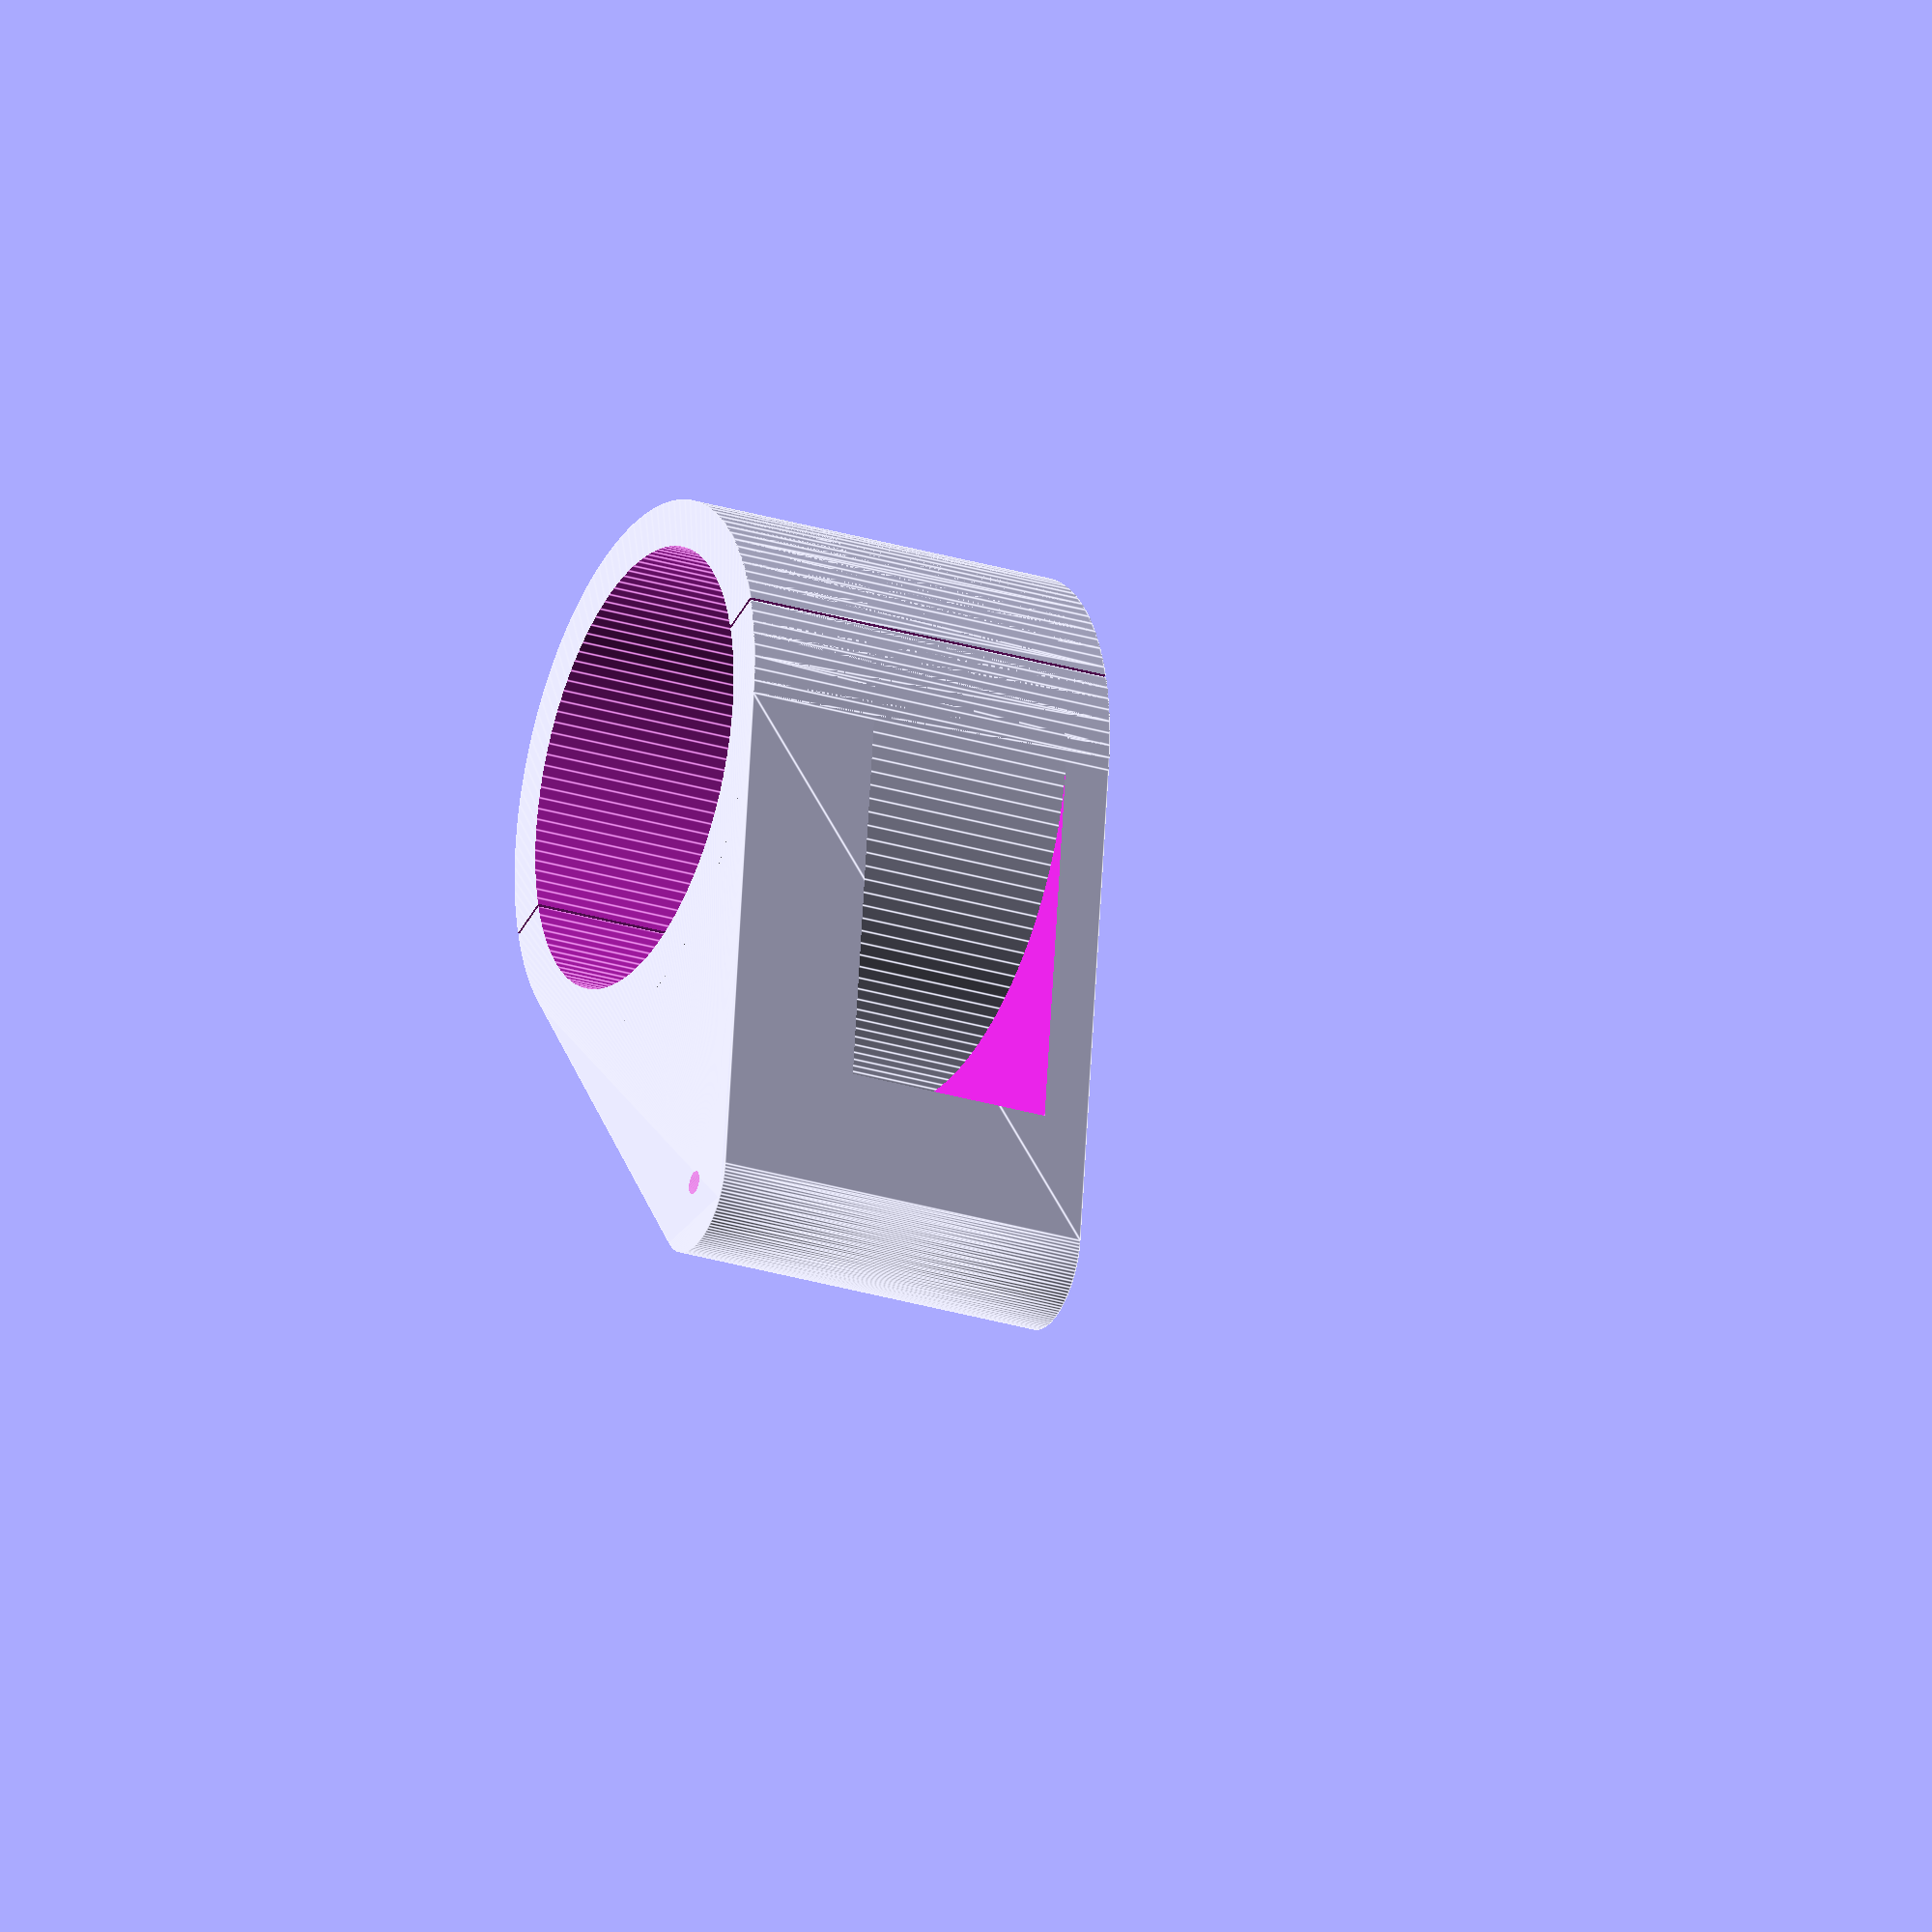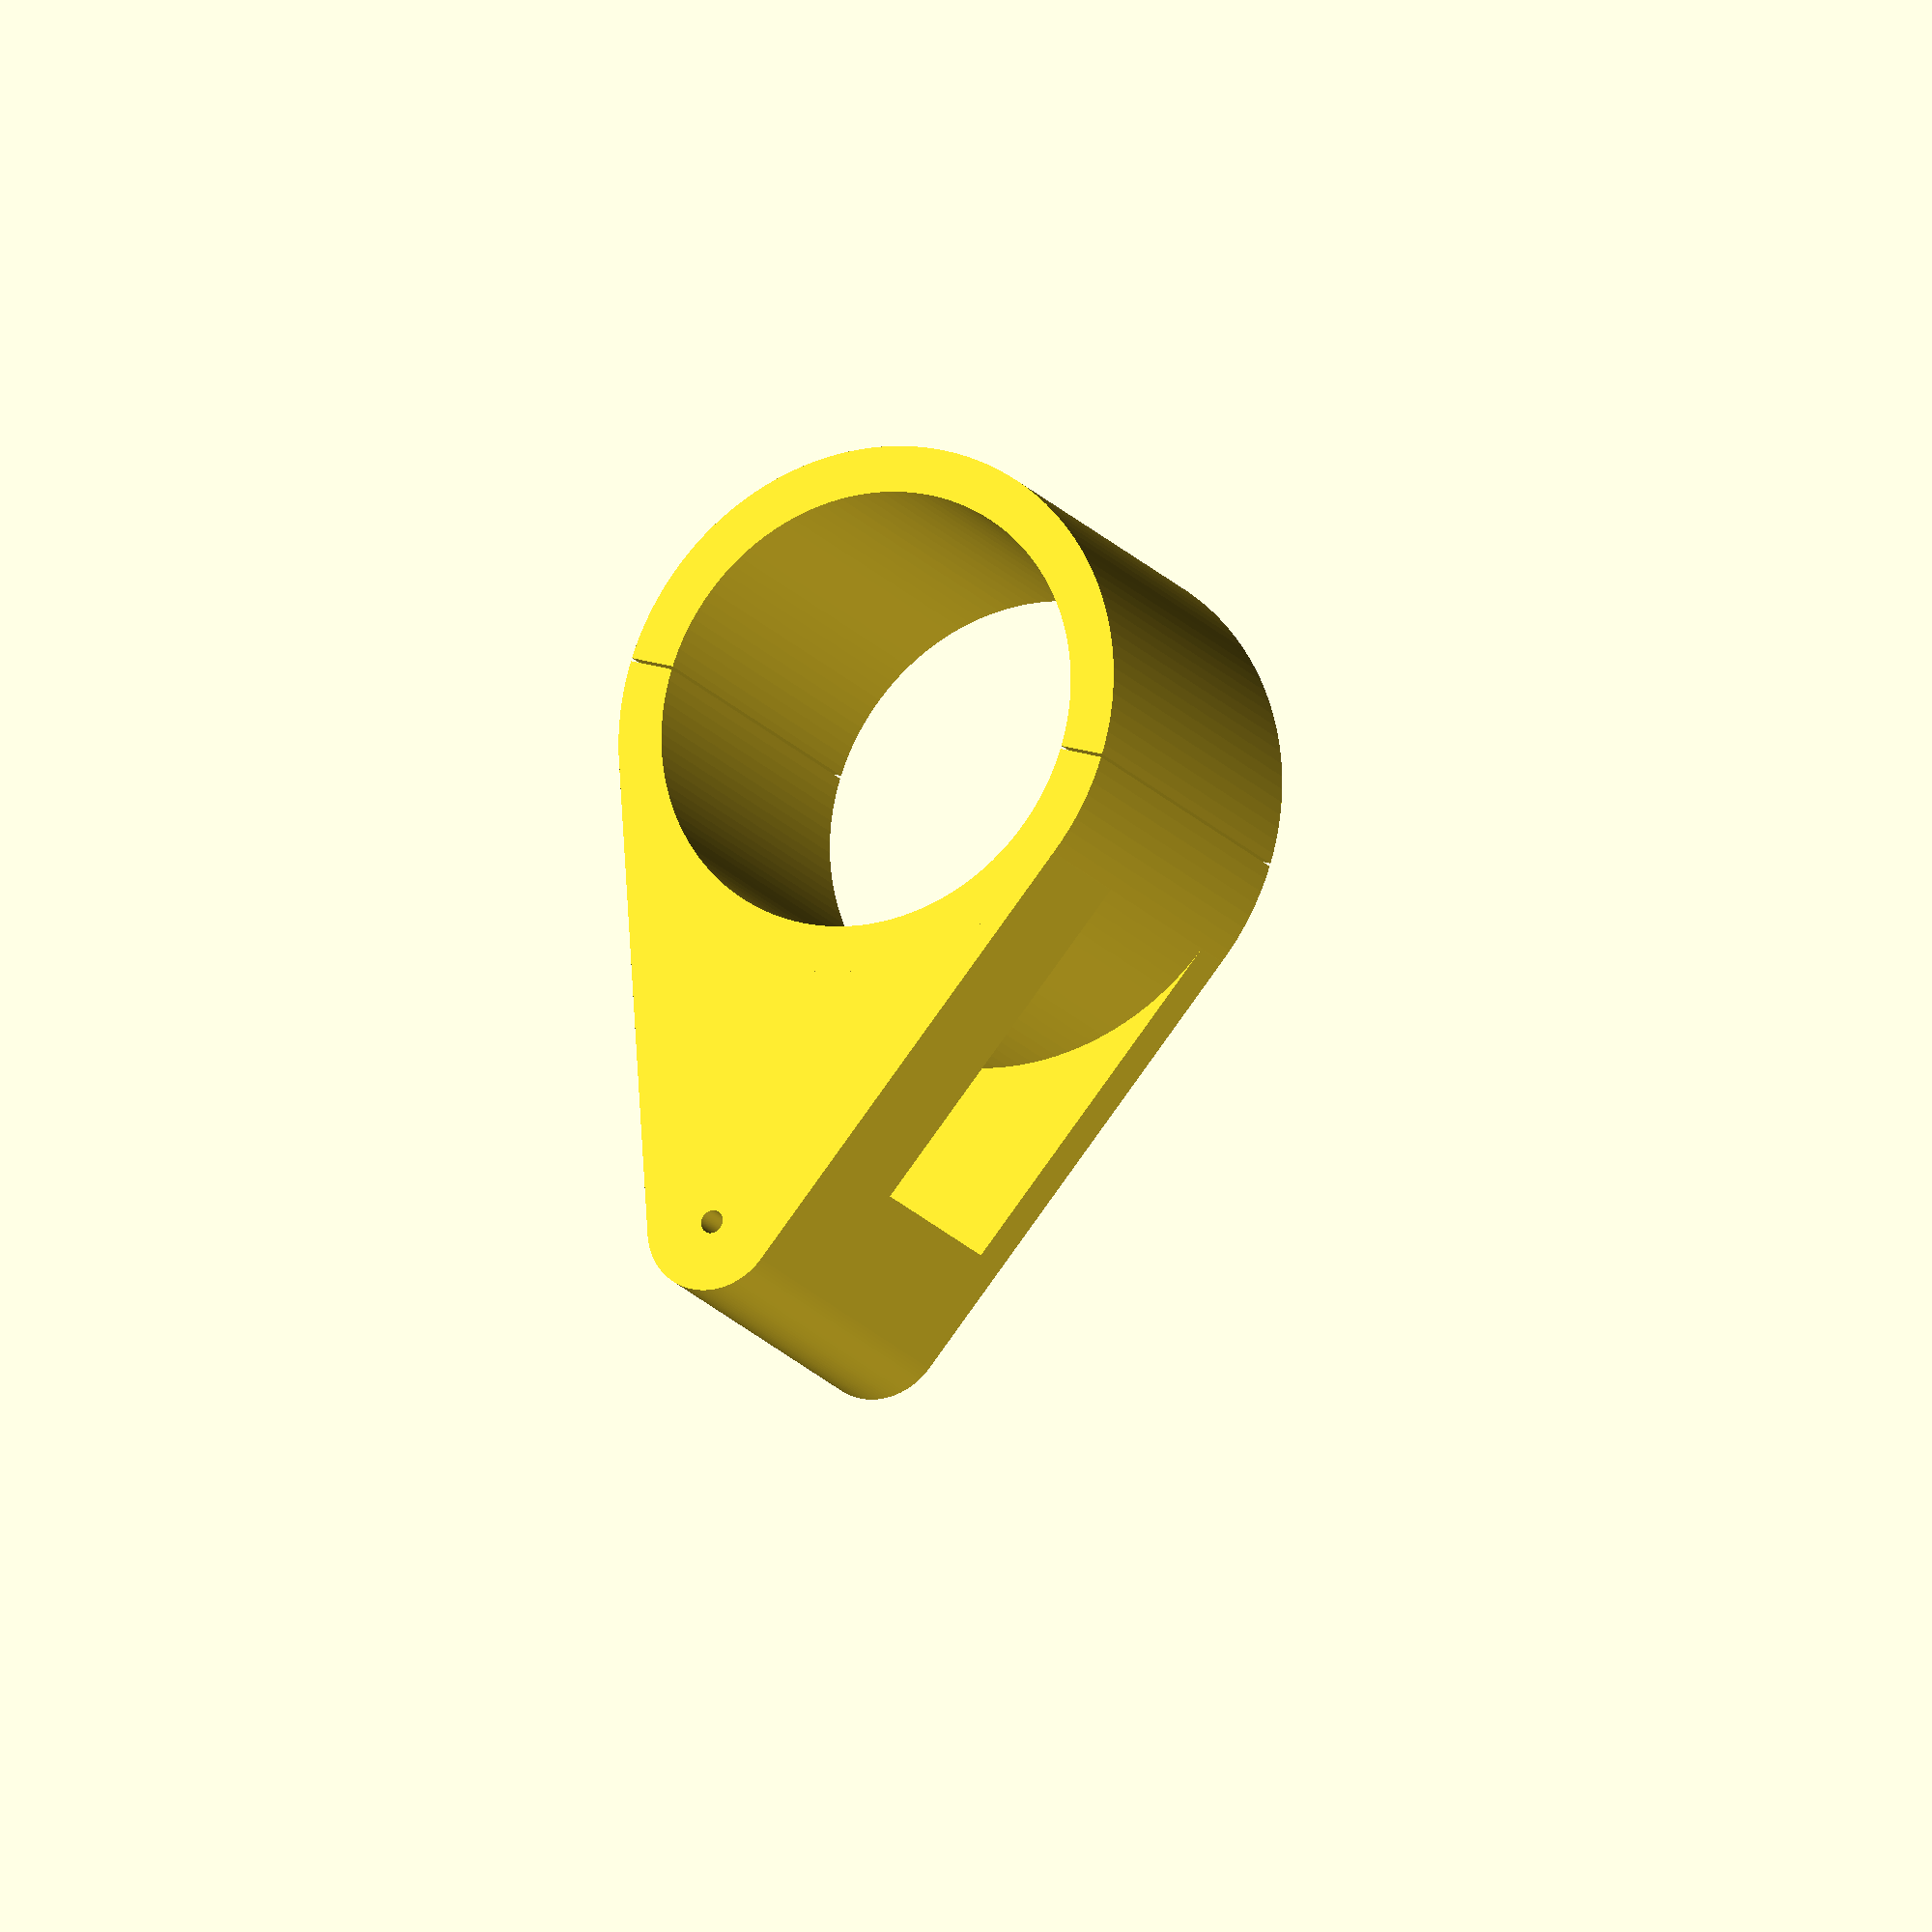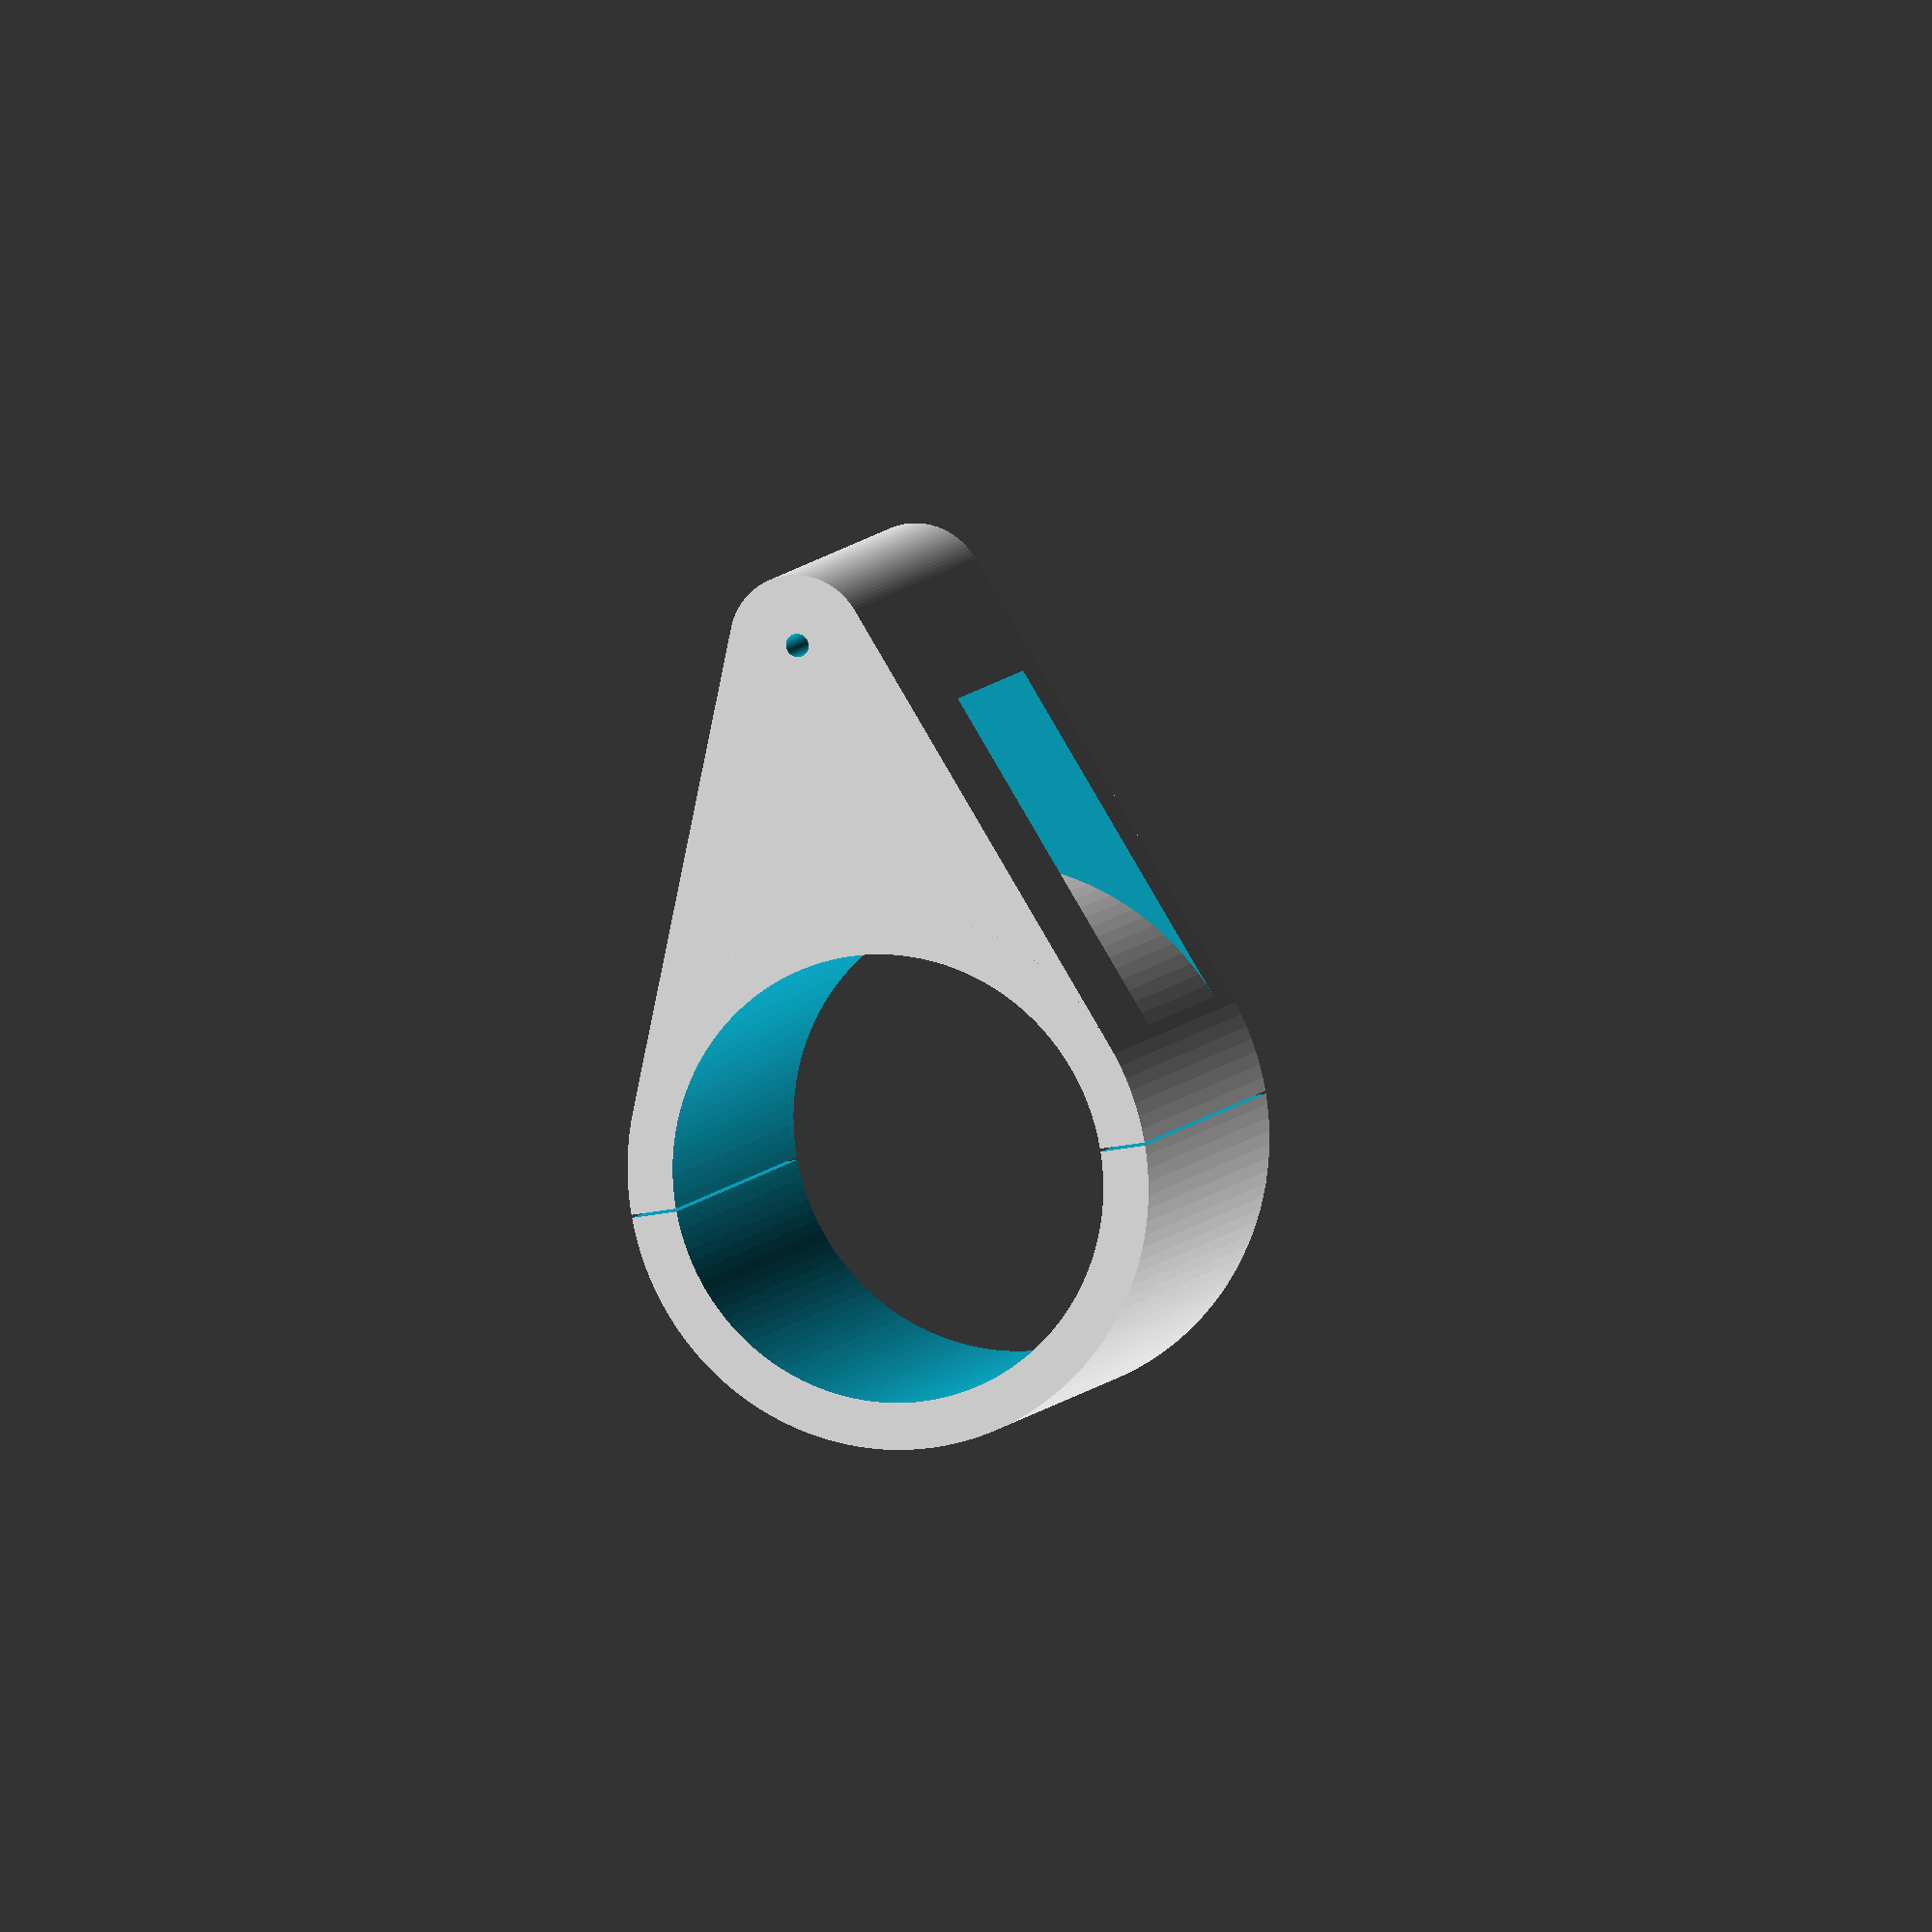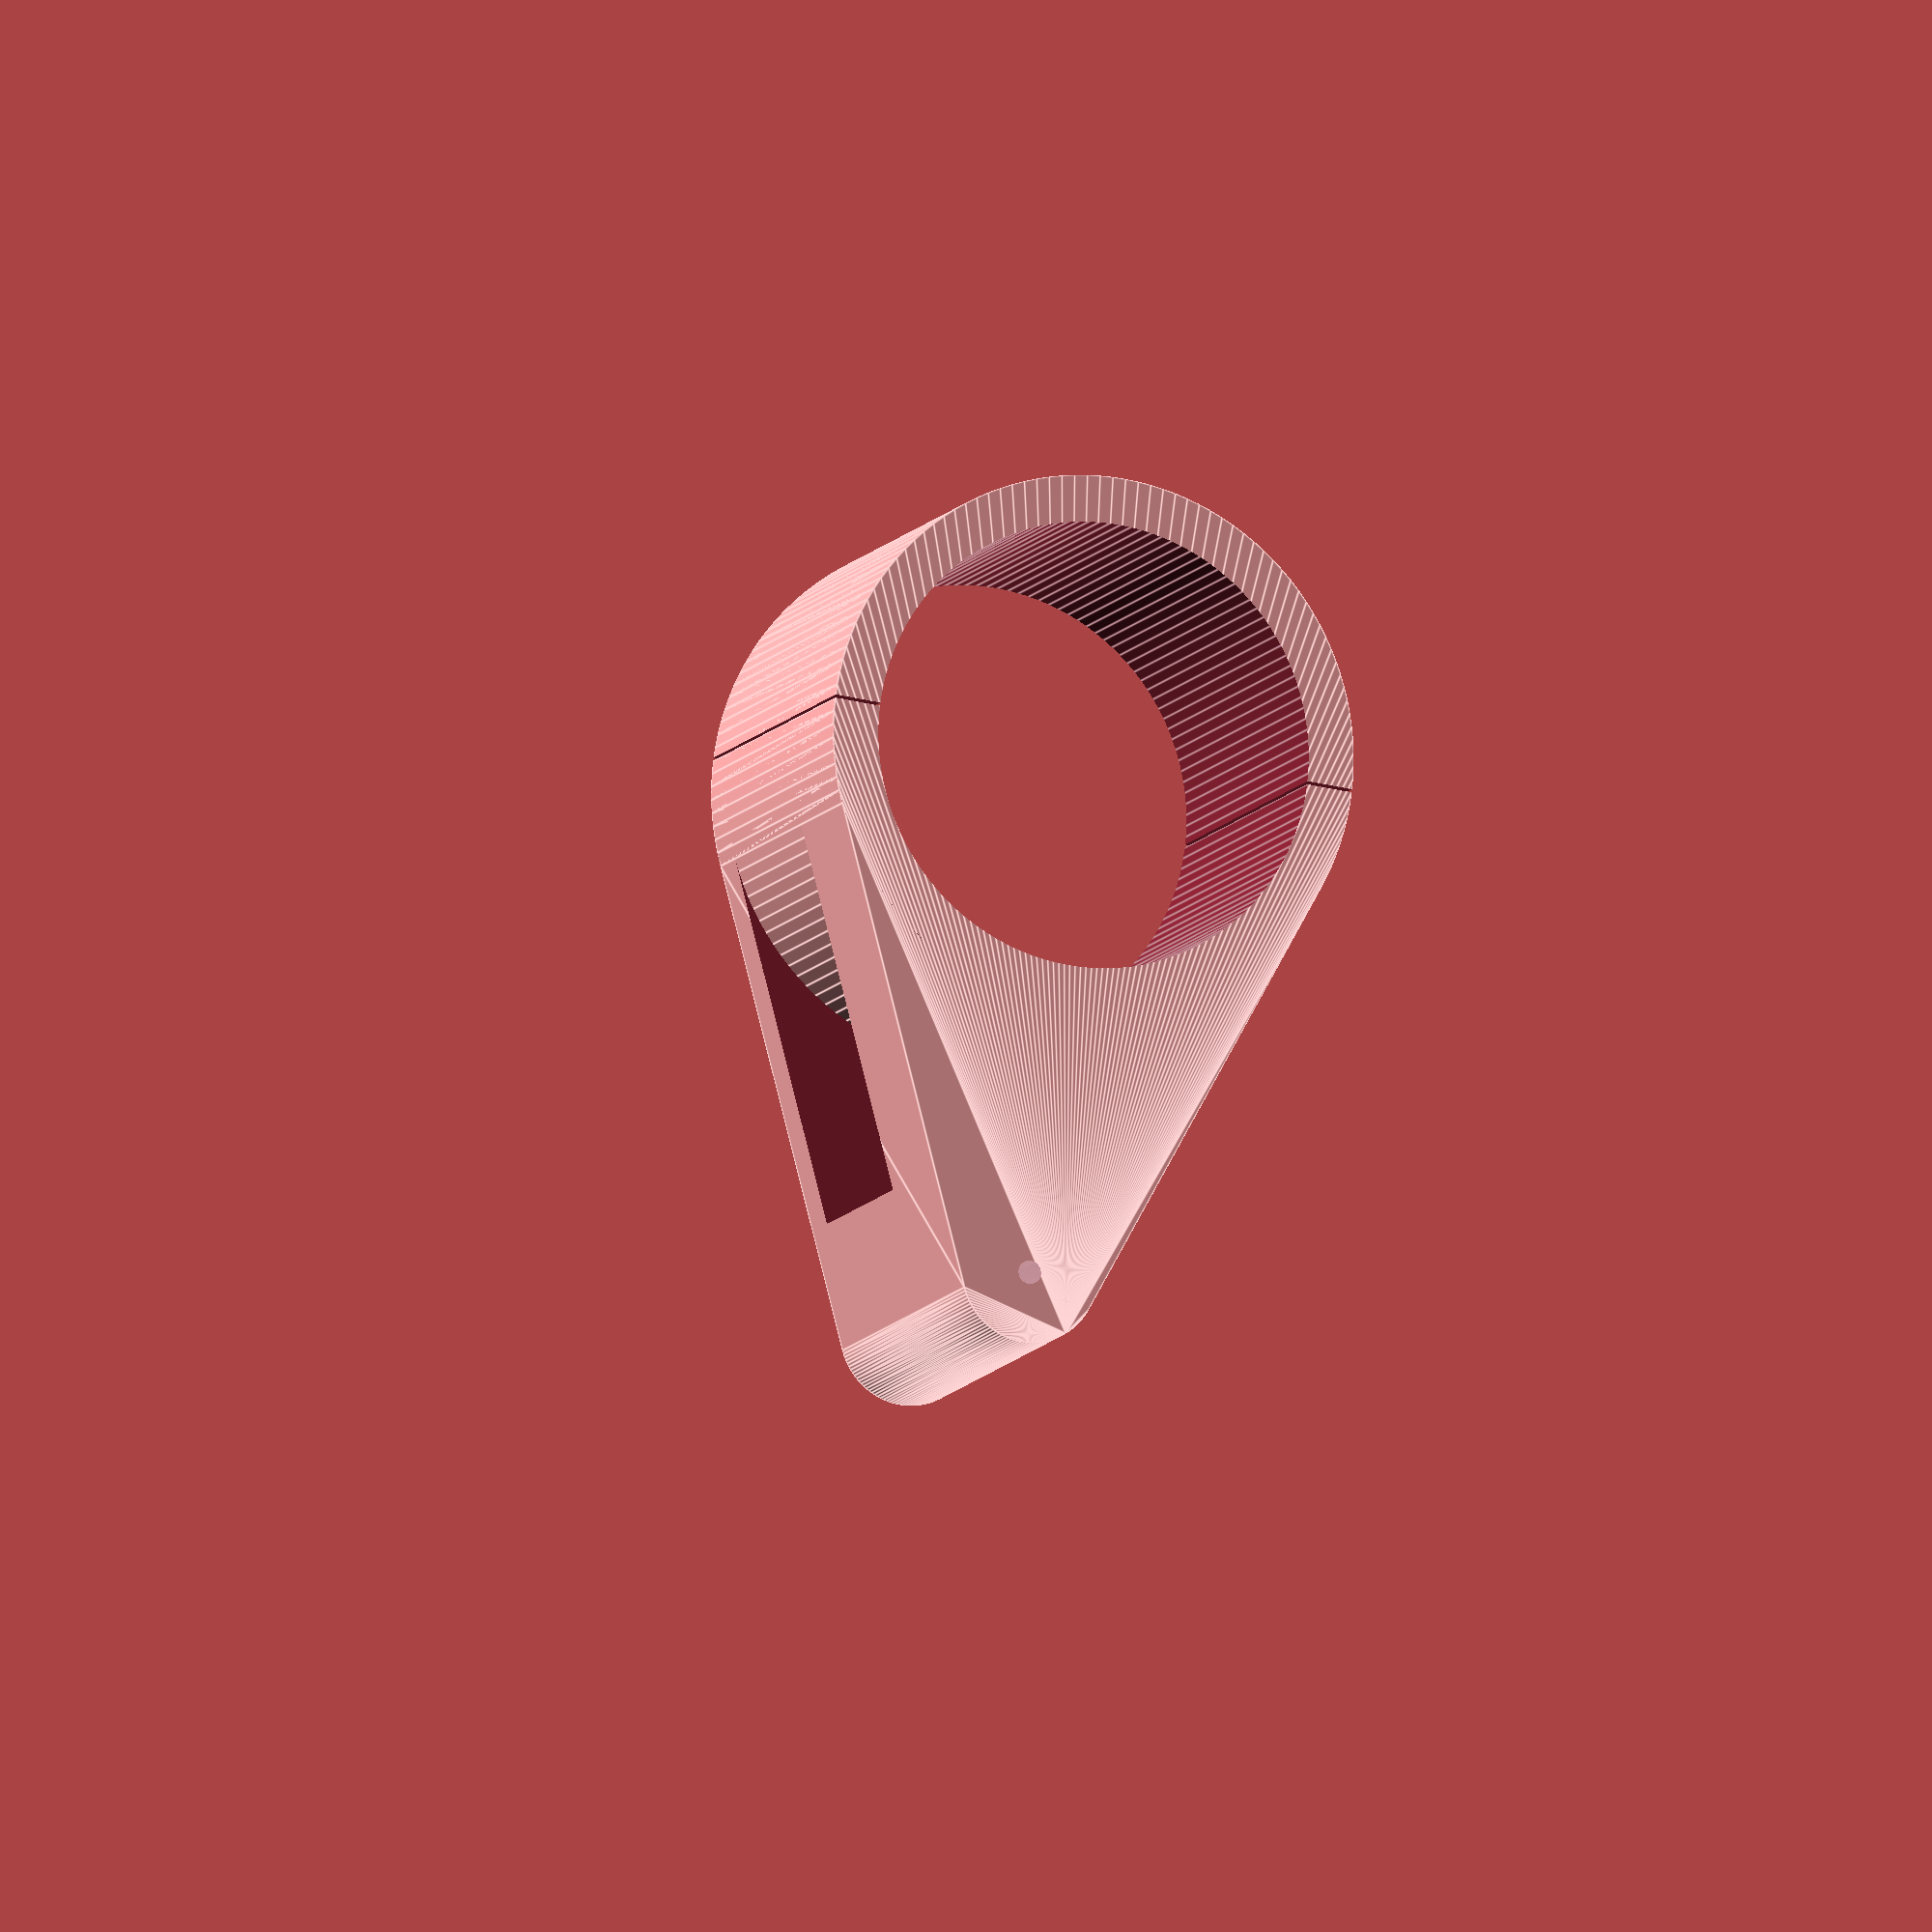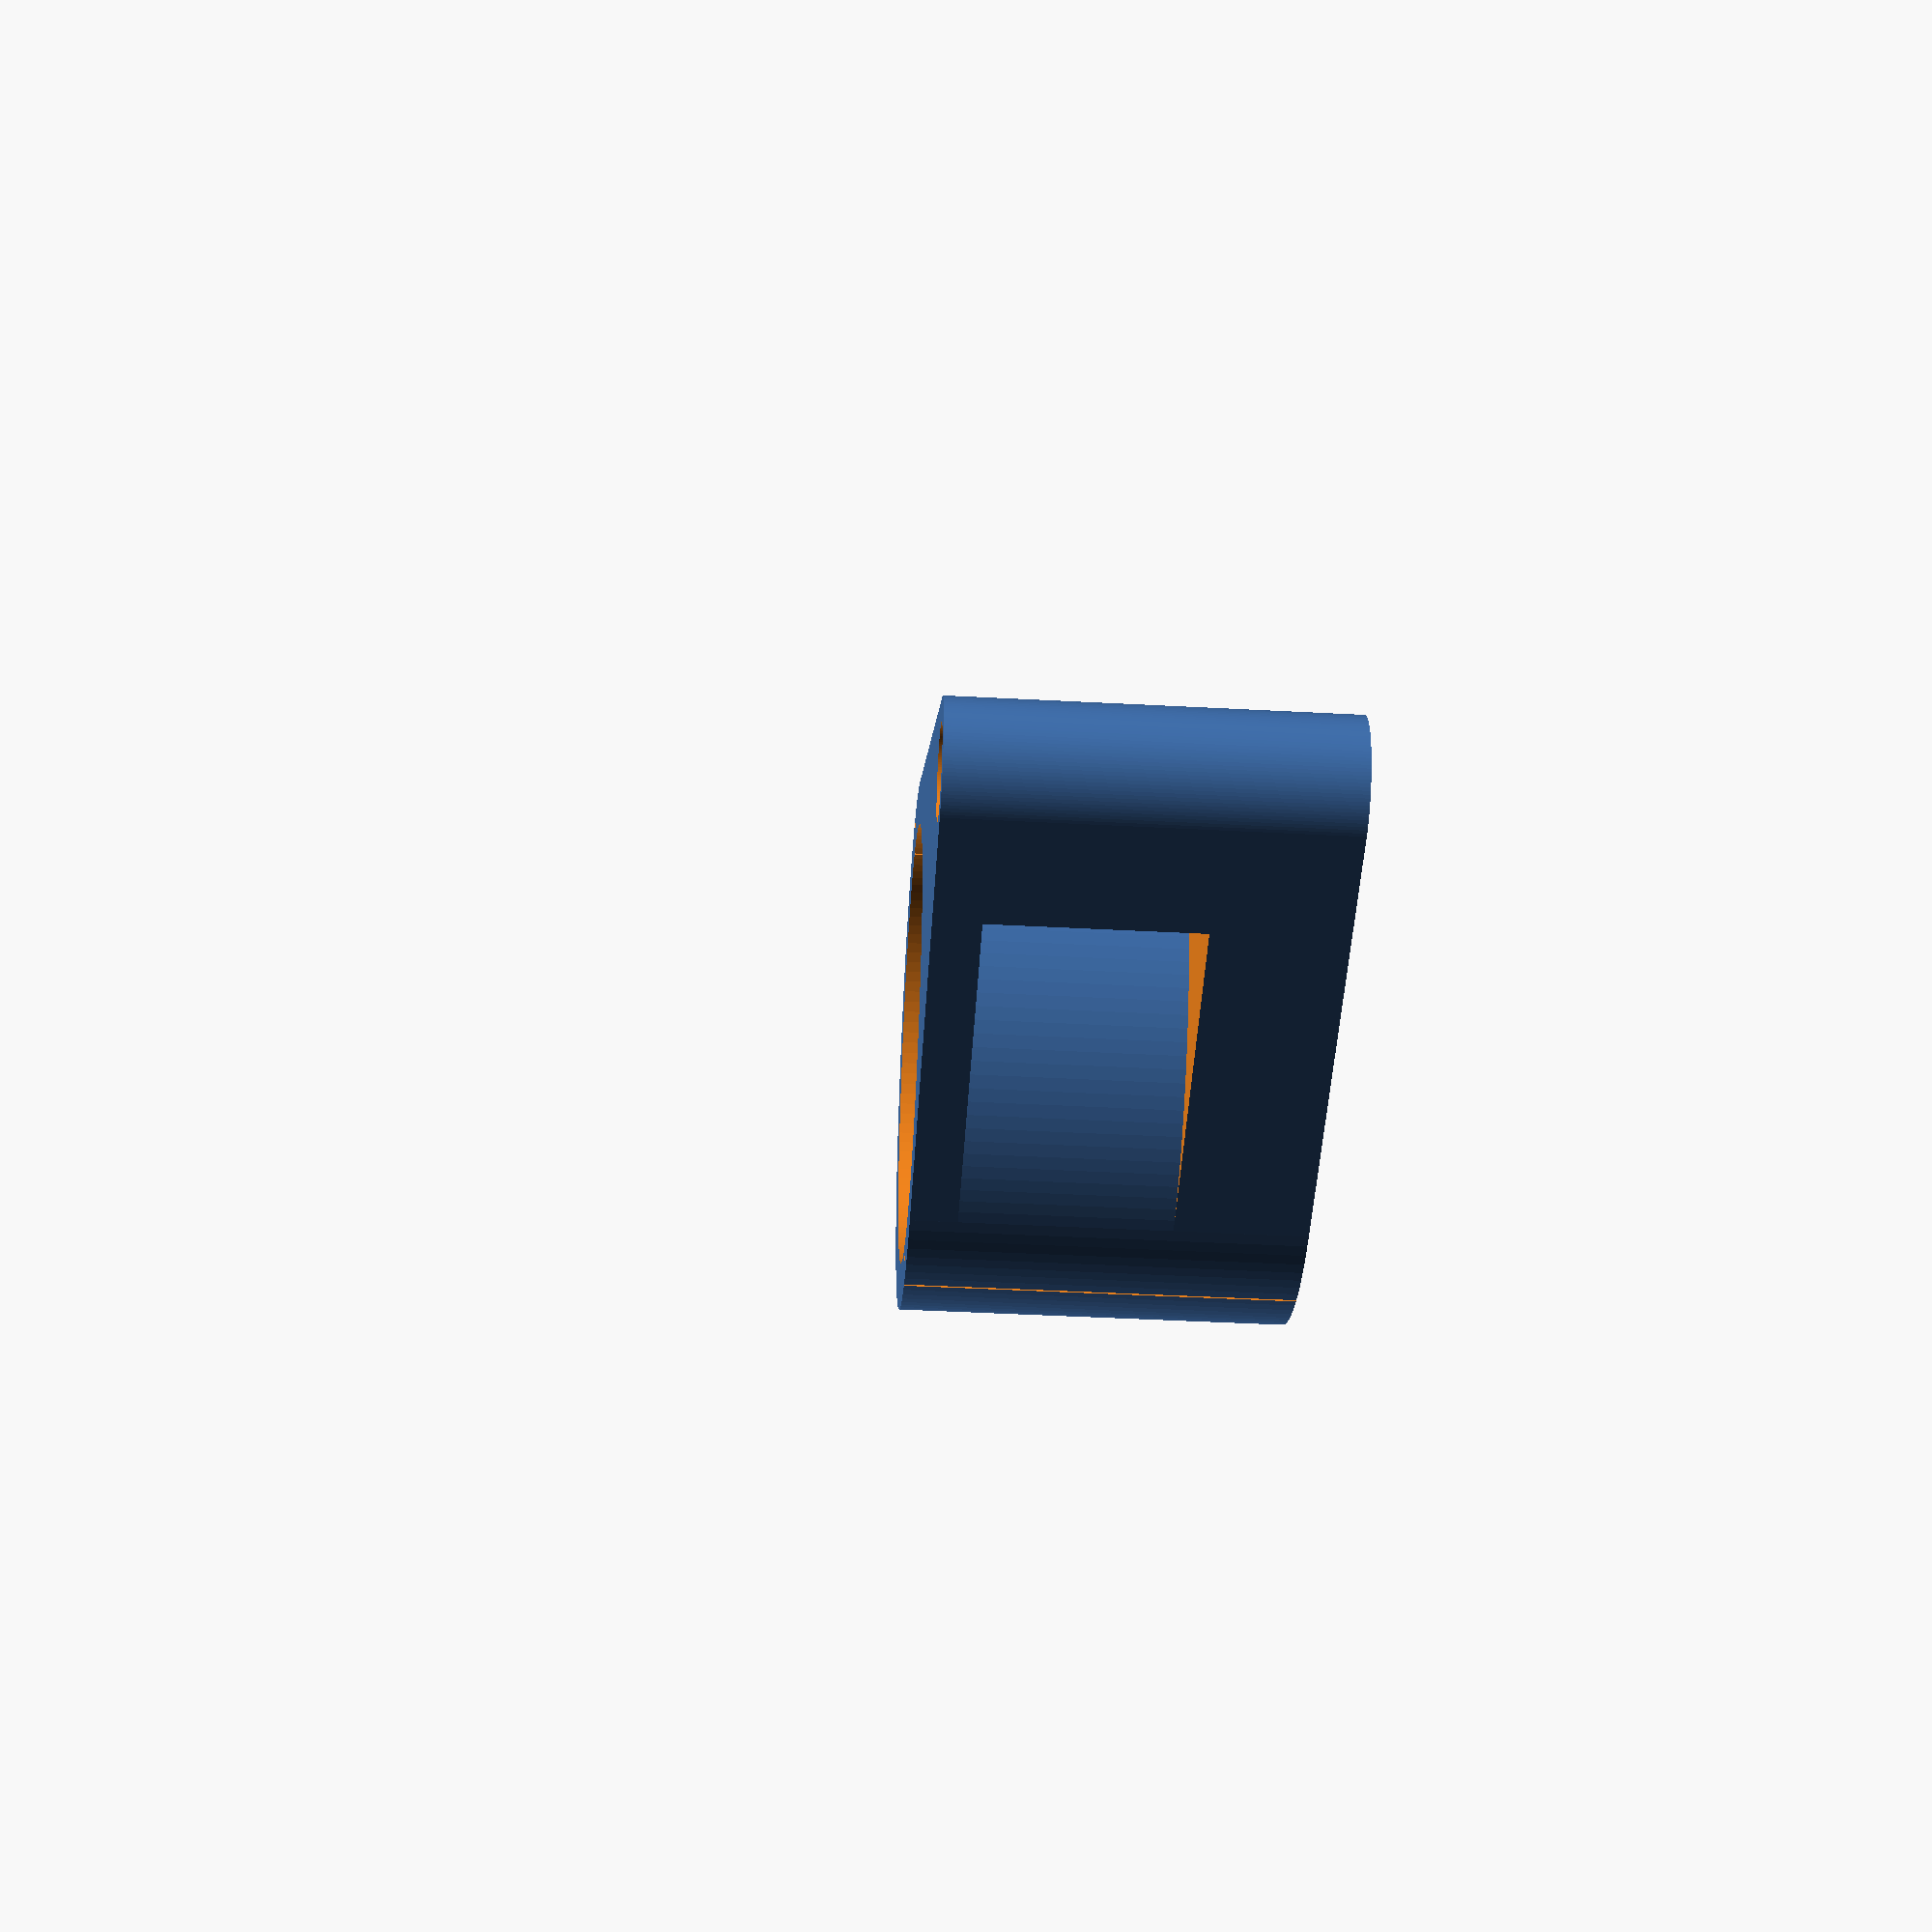
<openscad>
$fn = 128;

d_seattube = 28.6;
// d_seattube = 34.9; // for wider tube
r_seattube = d_seattube / 2;
dist_tube = 20;
d_wire_hole = 1.5;
d_bowden_hole = 6;
h = 25;
strenght = 3;

clamp_h = 13.5; // TODO: buy and measure
clamp_w = 11.5; // TODO: buy and measure

tollerance = 0.2;

difference()
{
    // main body
    hull()
    {
        cylinder(r = r_seattube + strenght, h = h);

        translate([r_seattube + dist_tube, 0, 0])
        cylinder(d = d_bowden_hole + strenght, h = h);
    }

    // hole for tube
    cylinder(d = d_seattube, h = 100, center = true);

    // cutout for bowden
    translate([r_seattube + dist_tube, 0, h / 2])
    union()
    {
        translate([0, 0, -50])
        cylinder(d = d_wire_hole, h = 100);

        translate([0, 0, -100])
        cylinder(d = d_bowden_hole, h = 100);
    }

    // "tunnel" for clamp
    translate([0, 0, strenght])
    difference()
    {
        hull()
        {
            cylinder(r = r_seattube + strenght + clamp_w, h = clamp_h);
            
            translate([r_seattube + strenght, -50, 0])
            cube([clamp_w, 100, clamp_h]);

        }
        
        cylinder(d = d_seattube + 2 * strenght, h = 100, center = true);
    }

    // divider
    translate([-tollerance, -50, -50])
    cube([tollerance, 100, 100]);
}

</openscad>
<views>
elev=26.6 azim=75.5 roll=64.0 proj=o view=edges
elev=197.8 azim=288.3 roll=154.8 proj=o view=wireframe
elev=352.1 azim=259.9 roll=17.8 proj=o view=solid
elev=189.7 azim=277.1 roll=198.0 proj=o view=edges
elev=43.7 azim=165.1 roll=266.4 proj=p view=solid
</views>
